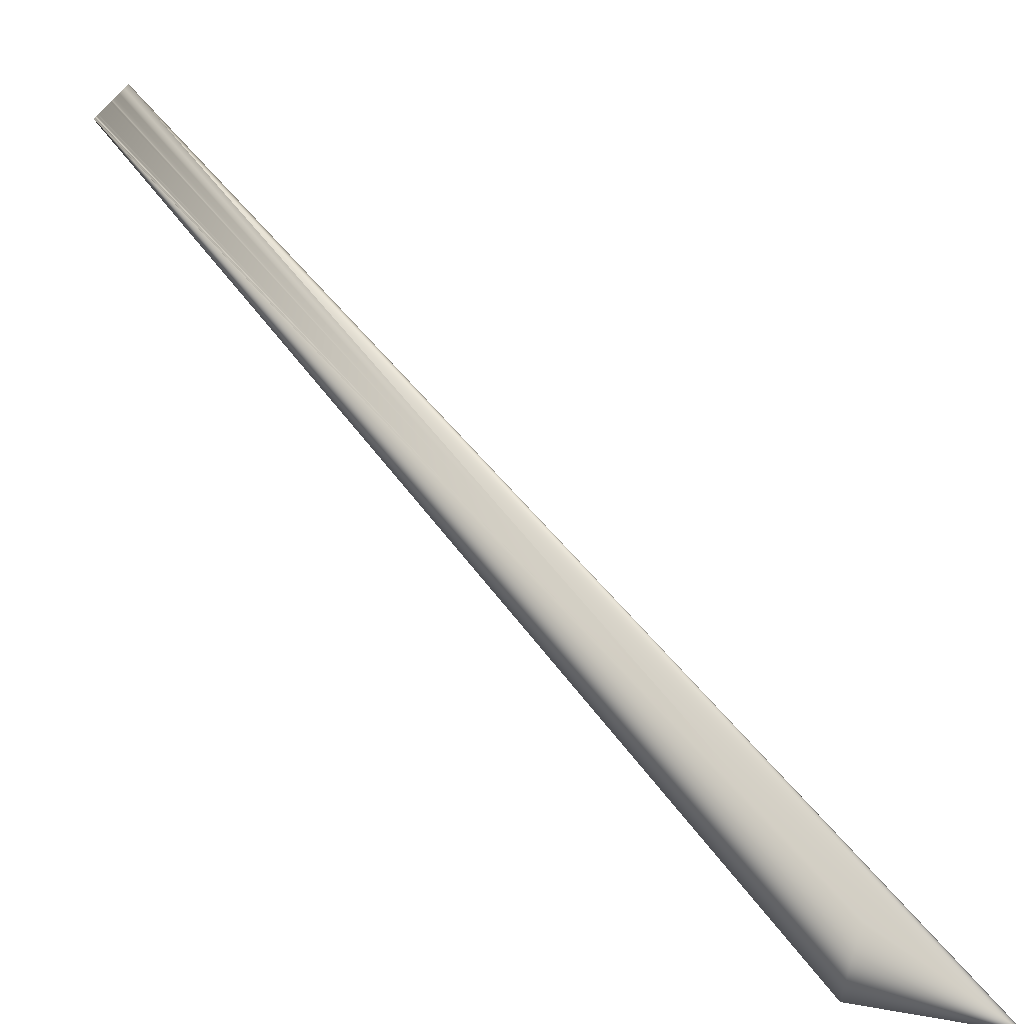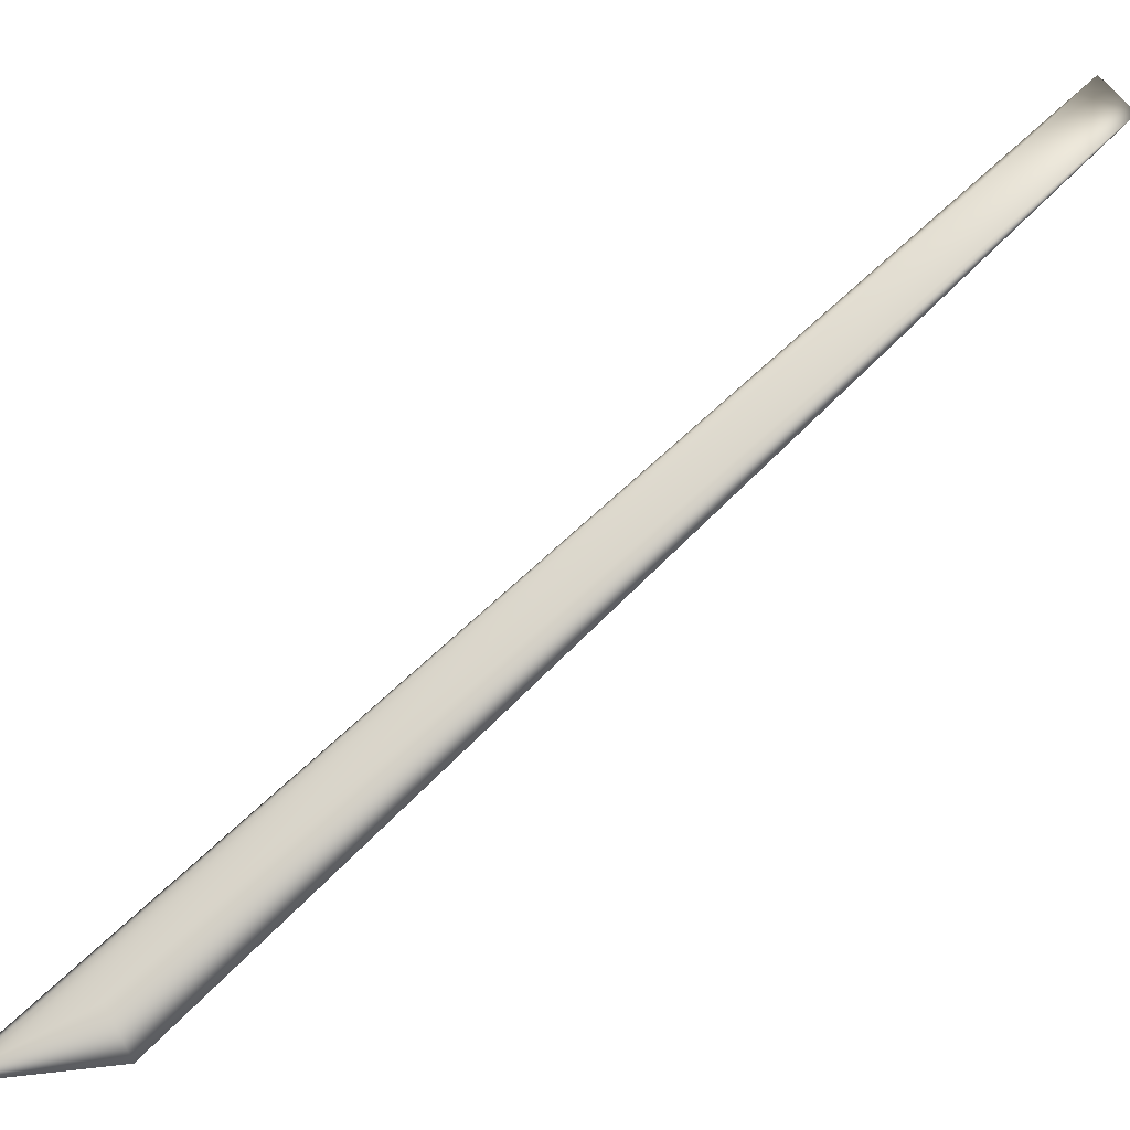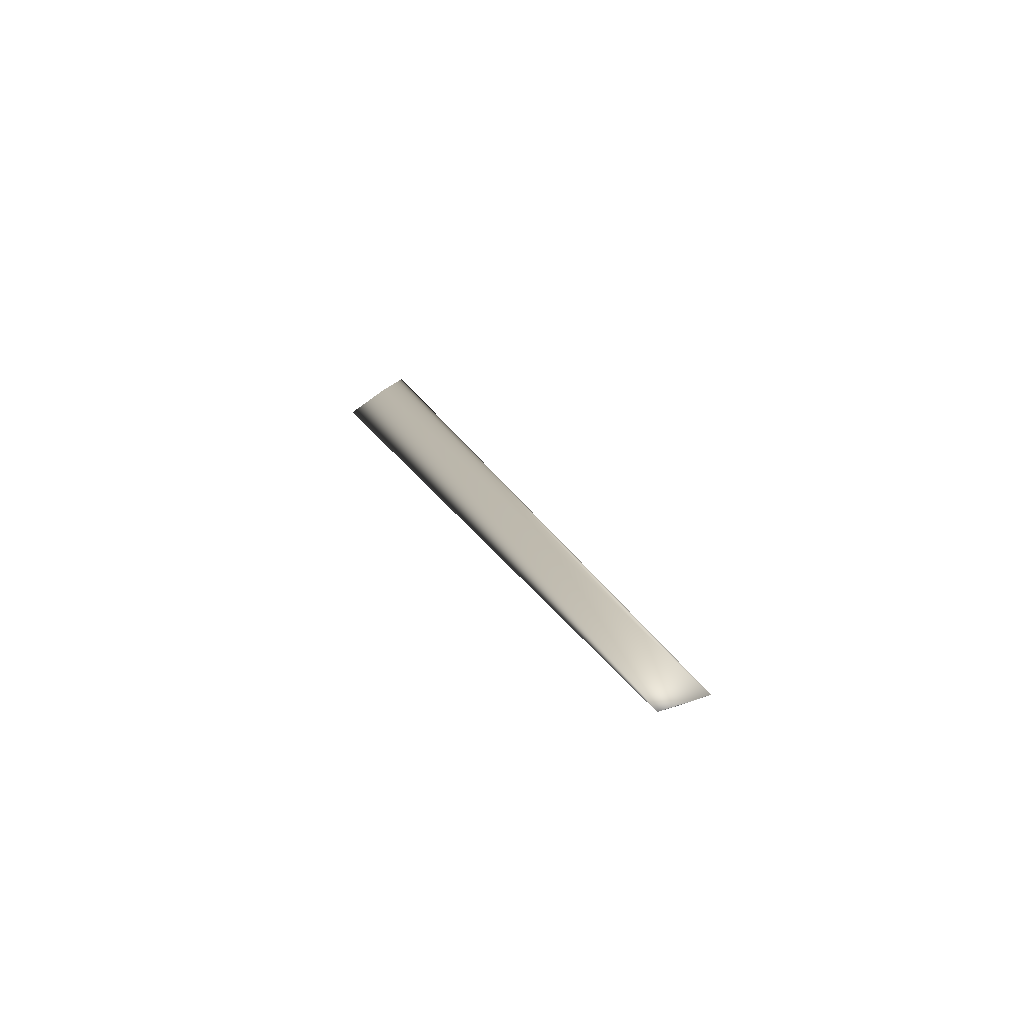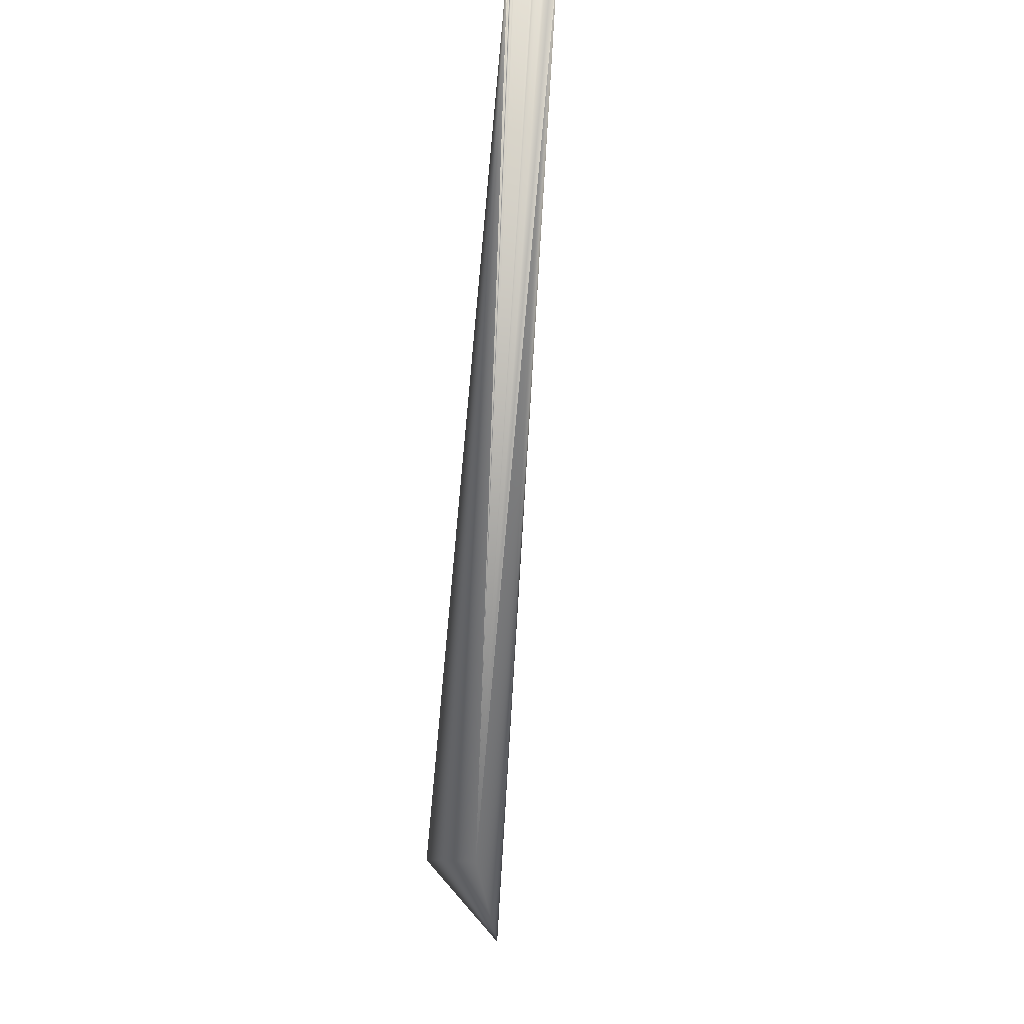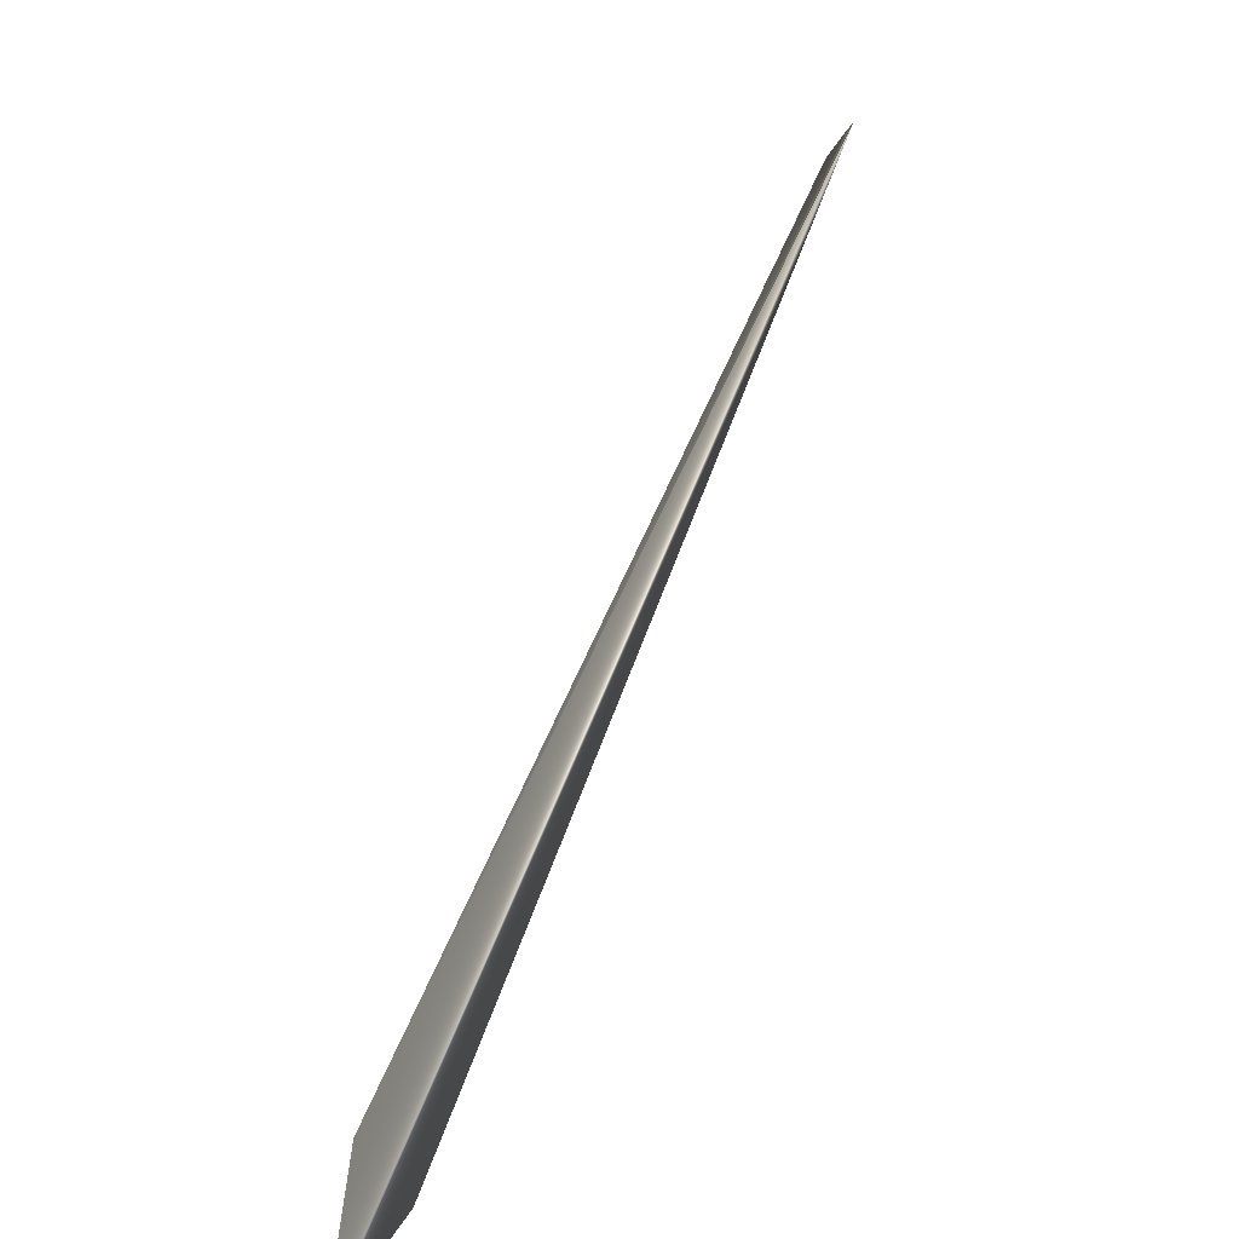
<metadata>
{"format":"obj","ext":"obj","renderer":"f3d","projection":"perspective","resolution":1024,"background":"white","views":[{"elev":15.2,"azim":164.3,"up":"+Y"},{"elev":-52.2,"azim":-29.0,"up":"+Y"},{"elev":63.4,"azim":118.7,"up":"+Z"},{"elev":-14.2,"azim":135.9,"up":"+Z"},{"elev":11.3,"azim":-126.3,"up":"+Y"}]}
</metadata>
<code>
v 0.5267 0.6262 0.7844
v 0.02112 0.04612 -0.02662
v 0.5267 0.6262 0.7844
v 0.03598 -0.02802 -0.02001
v 0.4954 0.6557 0.7855
v 0.4908 0.6598 0.7857
v 0.4906 0.6599 0.7857
v -0.003654 -0.001024 0.002954
v -0.08608 -0.02759 -0.1161
v 0.5267 0.6262 0.7844
v 0.5266 0.6263 0.7844
v 0.5266 0.6263 0.7844
v 0.5265 0.6264 0.7844
v 0.5264 0.6265 0.7844
v 0.5263 0.6266 0.7844
v 0.5262 0.6267 0.7844
v 0.5261 0.6268 0.7844
v 0.526 0.627 0.7844
v 0.5258 0.6271 0.7844
v 0.5252 0.6277 0.7844
v 0.525 0.6279 0.7844
v 0.5246 0.6283 0.7845
v 0.524 0.6288 0.7845
v 0.5238 0.6291 0.7845
v 0.5235 0.6294 0.7845
v 0.5231 0.6297 0.7845
v 0.5228 0.63 0.7845
v 0.5225 0.6304 0.7845
v 0.5221 0.6307 0.7845
v 0.5217 0.6311 0.7845
v 0.5214 0.6314 0.7845
v 0.521 0.6318 0.7845
v 0.5205 0.6322 0.7846
v 0.5201 0.6327 0.7846
v 0.5197 0.6331 0.7846
v 0.5192 0.6335 0.7846
v 0.5187 0.634 0.7846
v 0.5183 0.6344 0.7846
v 0.5178 0.6349 0.7846
v 0.5172 0.6354 0.7847
v 0.5167 0.6359 0.7847
v 0.5162 0.6364 0.7847
v 0.5156 0.637 0.7847
v 0.515 0.6375 0.7847
v 0.5144 0.6381 0.7847
v 0.5138 0.6387 0.7848
v 0.5132 0.6392 0.7848
v 0.5126 0.6398 0.7848
v 0.5119 0.6404 0.7848
v 0.5113 0.6411 0.7848
v 0.5106 0.6417 0.7849
v 0.5099 0.6424 0.7849
v 0.5092 0.643 0.7849
v 0.5085 0.6437 0.7849
v 0.5078 0.6443 0.785
v 0.5071 0.645 0.785
v 0.5064 0.6456 0.785
v 0.5057 0.6462 0.7851
v 0.5051 0.6468 0.7851
v 0.5044 0.6474 0.7851
v 0.5038 0.648 0.7851
v 0.5032 0.6486 0.7852
v 0.5026 0.6491 0.7852
v 0.502 0.6496 0.7852
v 0.5015 0.6502 0.7852
v 0.5009 0.6507 0.7853
v 0.5004 0.6512 0.7853
v 0.495 0.656 0.7855
v 0.4908 0.6597 0.7857
v 0.5254 0.6275 0.7844
v 0.4998 0.6516 0.7853
v 0.4993 0.6521 0.7853
v 0.4988 0.6525 0.7853
v 0.4983 0.653 0.7854
v 0.4979 0.6534 0.7854
v 0.4974 0.6538 0.7854
v 0.497 0.6542 0.7854
v 0.4966 0.6546 0.7854
v 0.4962 0.655 0.7855
v 0.4958 0.6553 0.7855
f 1 2 3
f 1 4 2
f 1 3 5
f 1 5 6
f 1 6 7
f 1 7 8
f 1 8 4
f 2 4 9
f 2 9 7
f 2 10 3
f 2 11 10
f 2 12 11
f 2 13 12
f 2 14 13
f 2 15 14
f 2 16 15
f 2 17 16
f 2 18 17
f 2 19 18
f 2 20 19
f 2 21 20
f 2 22 21
f 2 23 22
f 2 24 23
f 2 25 24
f 2 26 25
f 2 27 26
f 2 28 27
f 2 29 28
f 2 30 29
f 2 31 30
f 2 32 31
f 2 33 32
f 2 34 33
f 2 35 34
f 2 36 35
f 2 37 36
f 2 38 37
f 2 39 38
f 2 40 39
f 2 41 40
f 2 42 41
f 2 43 42
f 2 44 43
f 2 45 44
f 2 46 45
f 2 47 46
f 2 48 47
f 2 49 48
f 2 50 49
f 2 51 50
f 2 52 51
f 2 53 52
f 2 54 53
f 2 55 54
f 2 56 55
f 2 57 56
f 2 58 57
f 2 59 58
f 2 60 59
f 2 61 60
f 2 62 61
f 2 63 62
f 2 64 63
f 2 65 64
f 2 66 65
f 2 67 66
f 2 68 67
f 2 69 68
f 2 6 69
f 2 7 6
f 4 8 9
f 9 8 7
f 3 10 20
f 3 20 21
f 3 21 54
f 3 54 5
f 10 11 20
f 11 12 20
f 12 13 20
f 13 14 20
f 14 15 20
f 15 16 20
f 16 17 70
f 16 70 20
f 17 18 70
f 18 19 70
f 19 20 70
f 21 22 23
f 21 23 24
f 21 24 25
f 21 25 26
f 21 26 27
f 21 27 30
f 21 30 31
f 21 31 32
f 21 32 33
f 21 33 34
f 21 34 35
f 21 35 36
f 21 36 37
f 21 37 38
f 21 38 39
f 21 39 40
f 21 40 41
f 21 41 42
f 21 42 43
f 21 43 44
f 21 44 45
f 21 45 46
f 21 46 47
f 21 47 48
f 21 48 49
f 21 49 50
f 21 50 51
f 21 51 52
f 21 52 54
f 27 28 30
f 28 29 30
f 52 53 54
f 54 55 56
f 54 56 57
f 54 57 58
f 54 58 59
f 54 59 60
f 54 60 61
f 54 61 62
f 54 62 63
f 54 63 64
f 54 64 65
f 54 65 66
f 54 66 67
f 54 67 71
f 54 71 72
f 54 72 73
f 54 73 74
f 54 74 75
f 54 75 76
f 54 76 77
f 54 77 78
f 54 78 79
f 54 79 80
f 54 80 5
f 67 68 71
f 71 68 72
f 72 68 73
f 73 68 74
f 74 68 75
f 75 68 76
f 76 68 77
f 77 68 69
f 77 69 78
f 78 69 79
f 79 69 80
f 80 69 5
f 5 69 6

</code>
